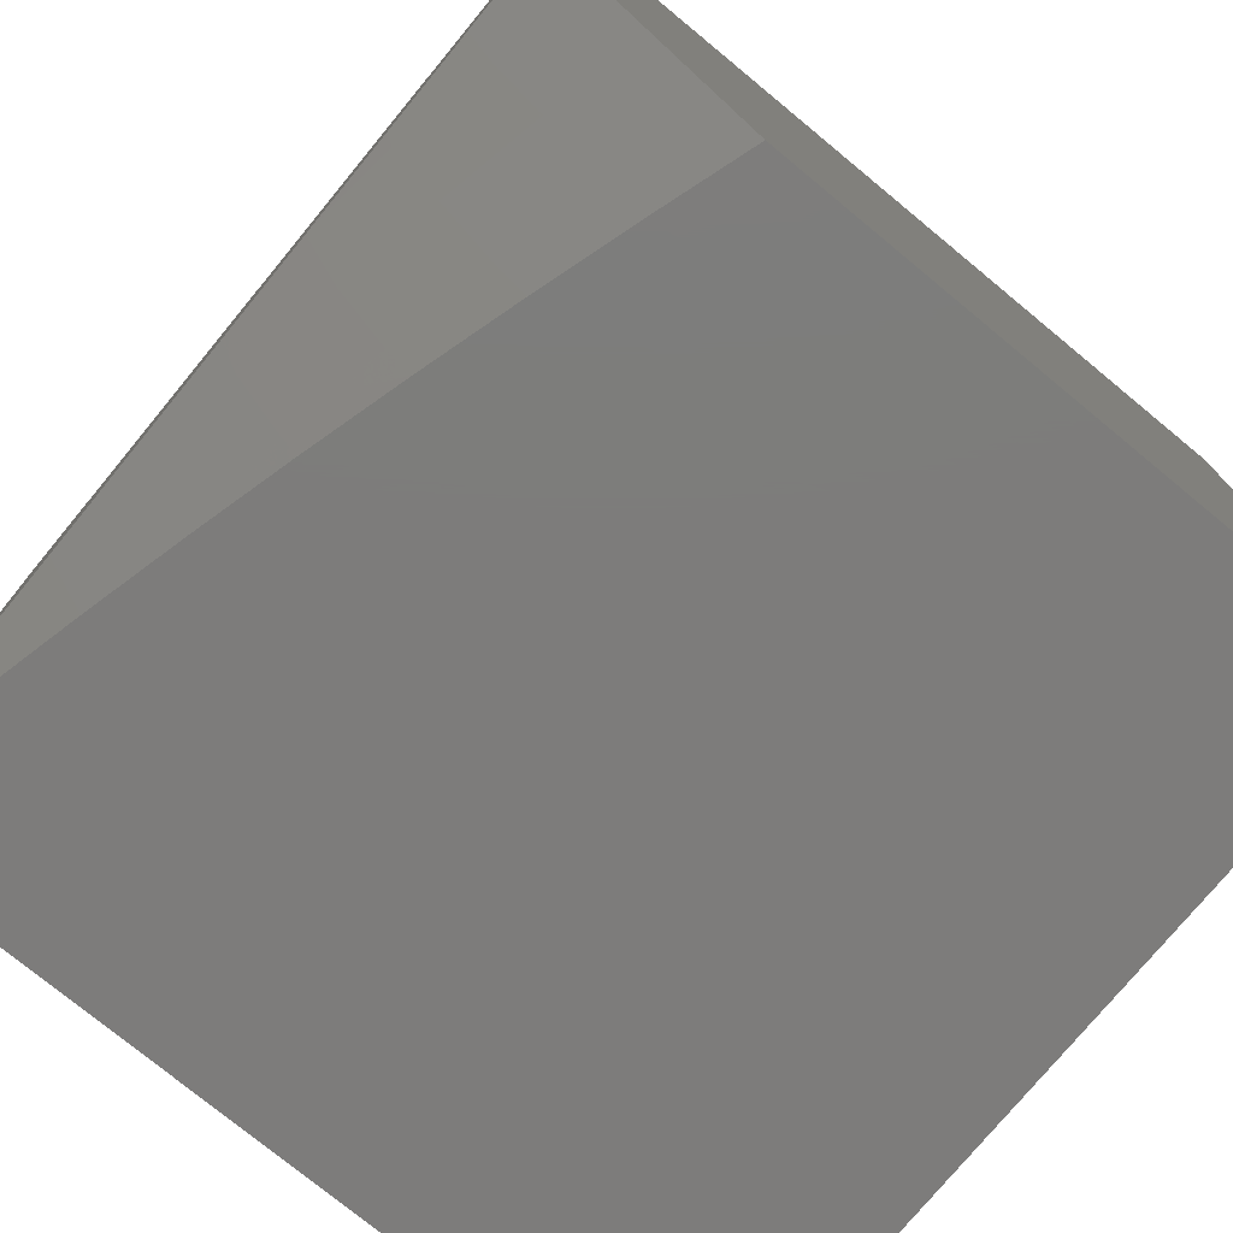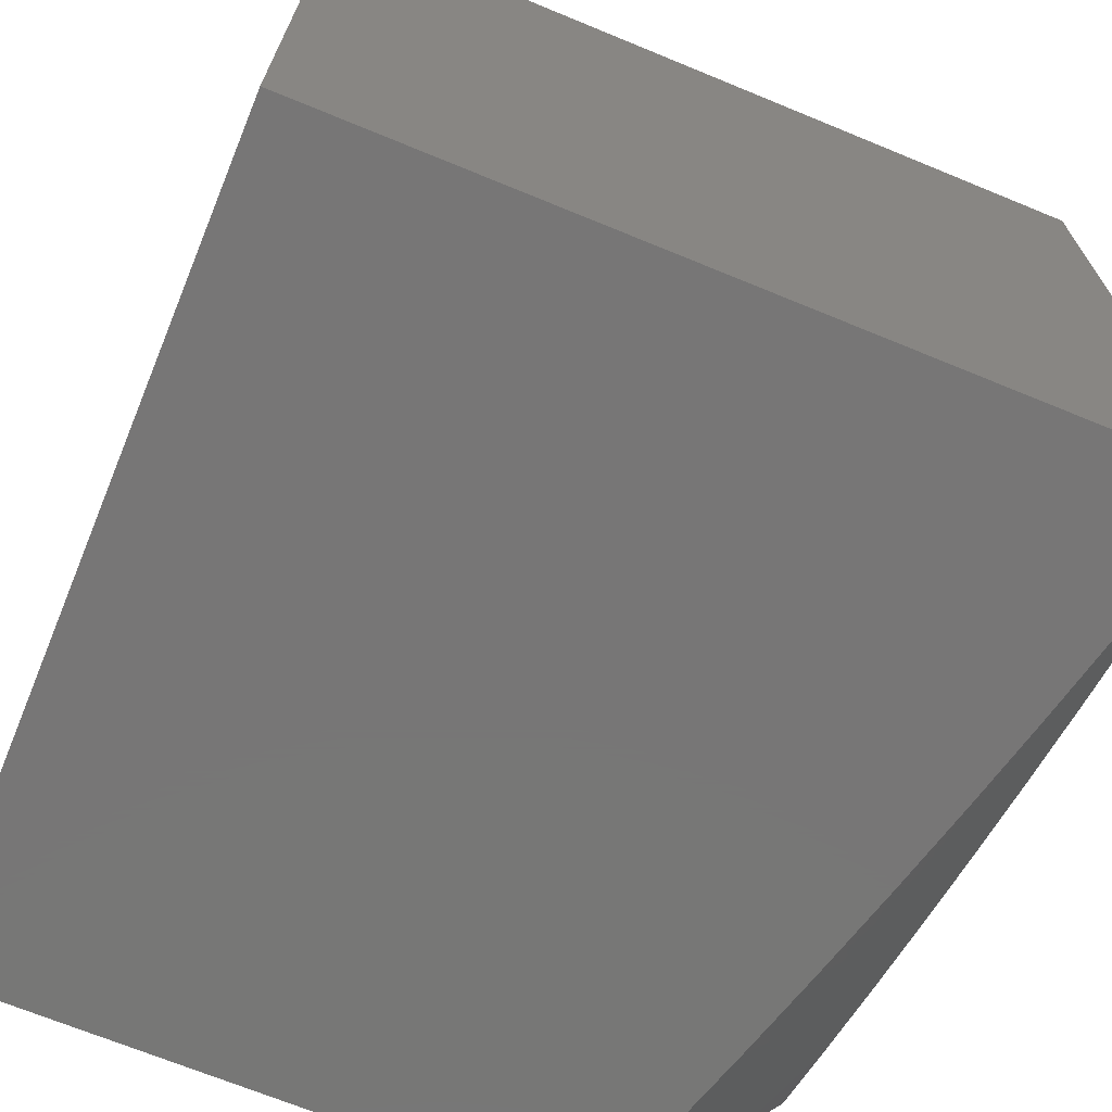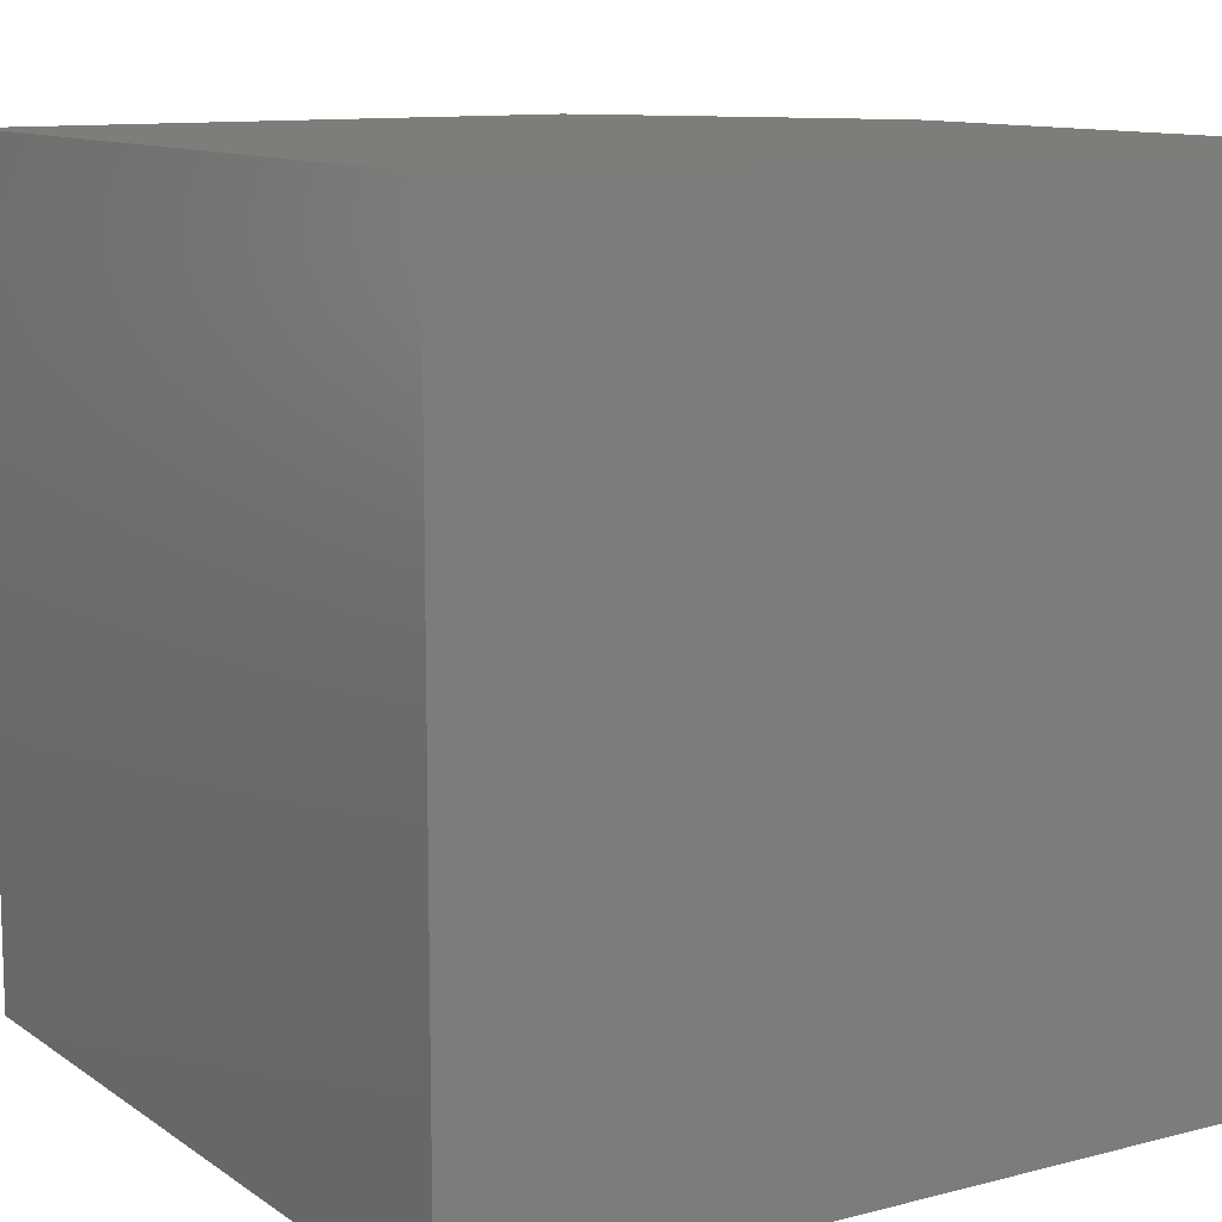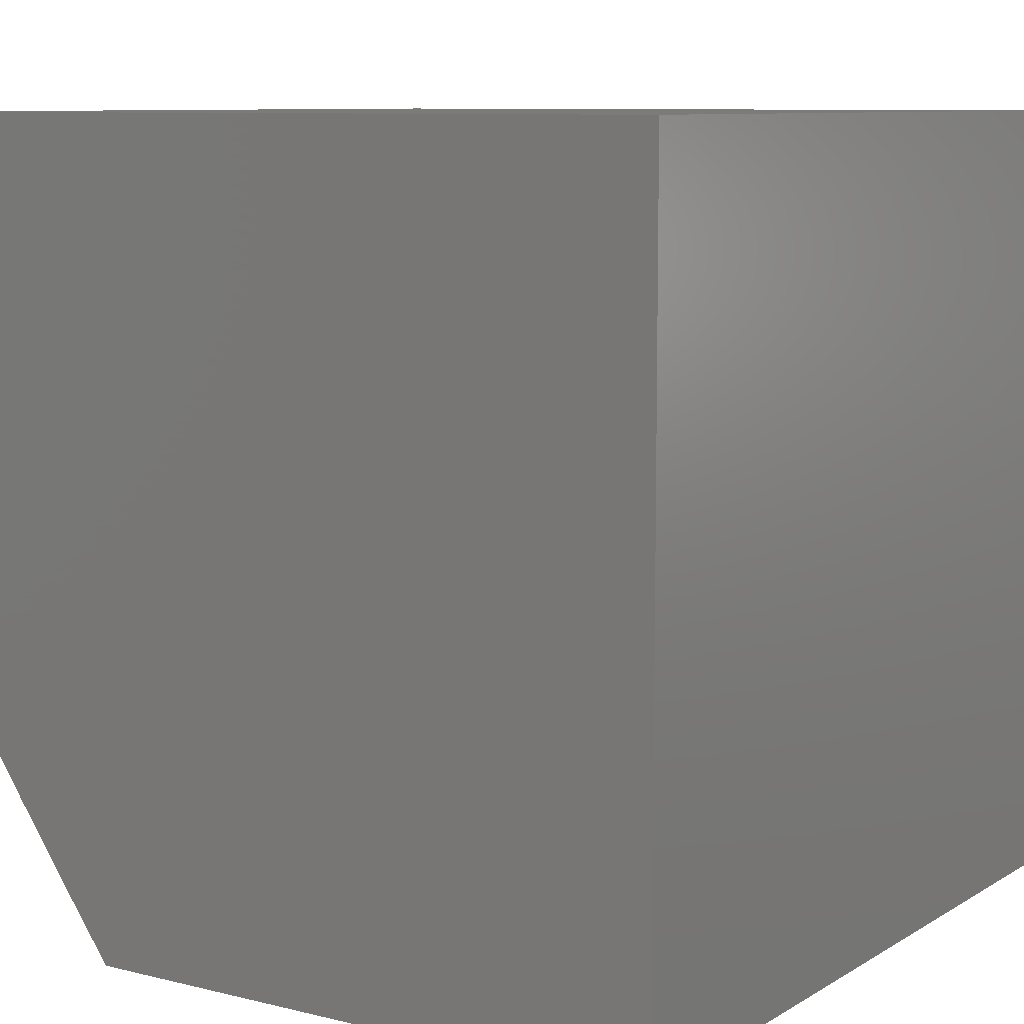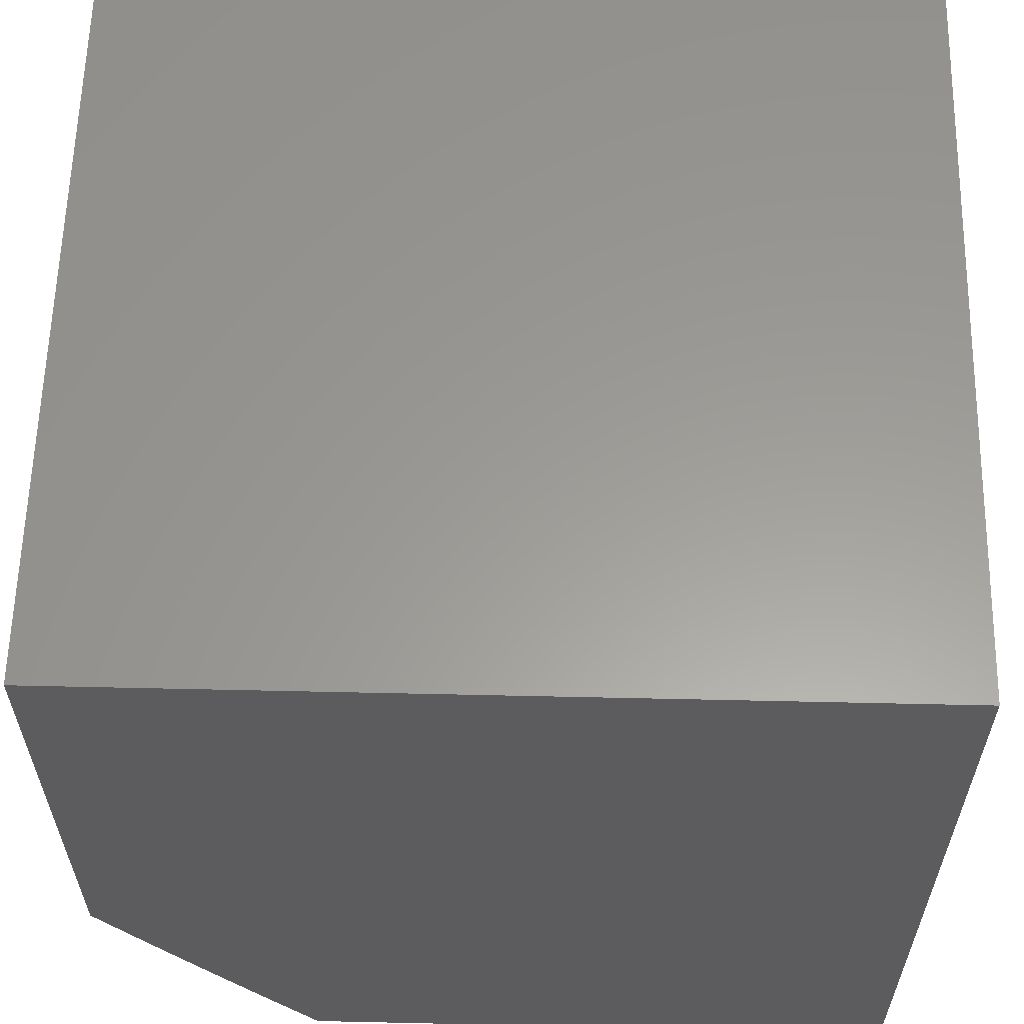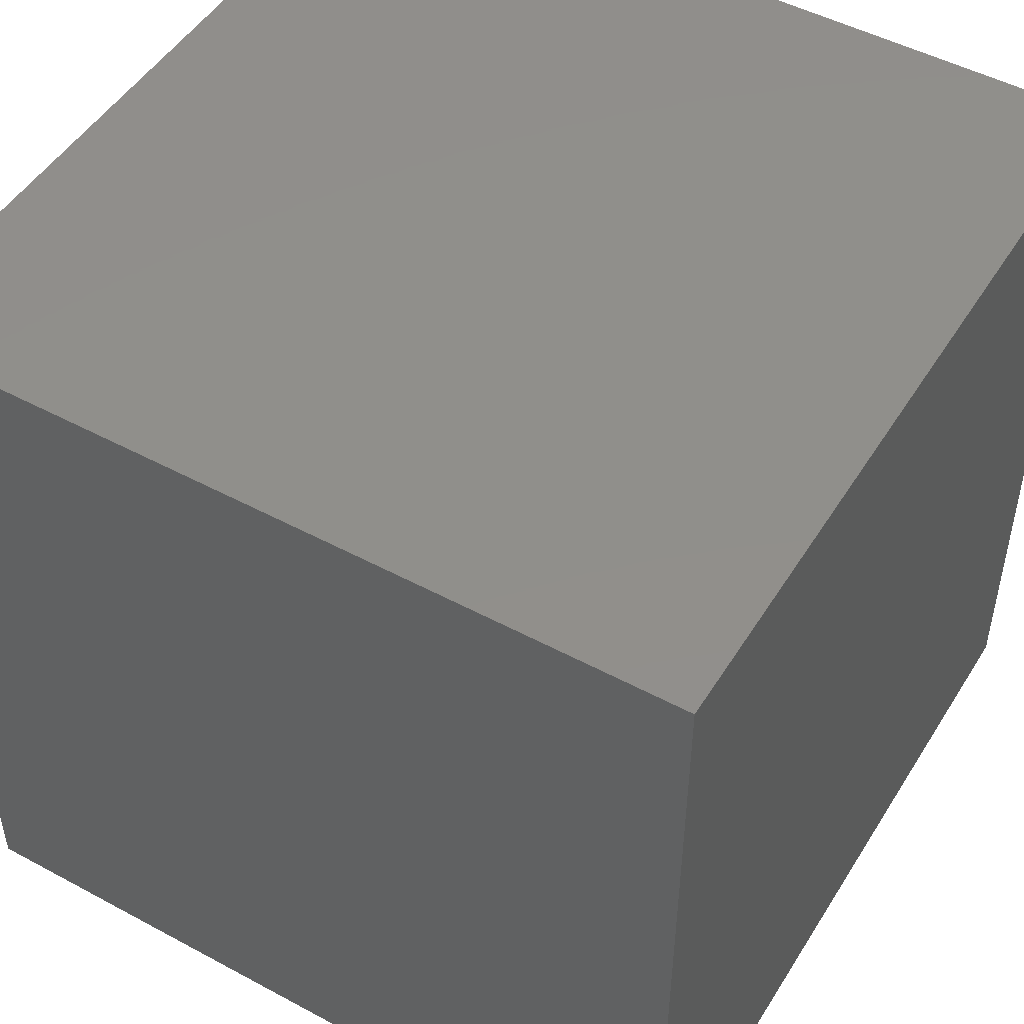
<metadata>
{"format":"stl","ext":"stl","renderer":"f3d","projection":"perspective","resolution":1024,"background":"white","views":[{"elev":-76.1,"azim":-39.5,"up":"+Y"},{"elev":-69.1,"azim":157.6,"up":"+Y"},{"elev":11.1,"azim":147.7,"up":"+Z"},{"elev":8.9,"azim":33.3,"up":"+Y"},{"elev":60.1,"azim":1.3,"up":"+Y"},{"elev":49.2,"azim":120.8,"up":"+Y"}]}
</metadata>
<code>
# stl→obj: 44 verts, 84 faces
v -8.747 -6 3
v -8.812 -5.909 3
v -8.784 -6 2.883
v -8.837 -5.926 2.882
v -8.819 -6 2.767
v -8.861 -5.942 2.764
v -8.853 -6 2.649
v -8.884 -5.958 2.646
v -8.895 -5.965 2.587
v -8.96 -5.872 2.587
v -8.971 -5.879 2.528
v -9 -5.833 2.535
v -8.981 -5.886 2.469
v -9 -5.878 2.417
v -8.992 -5.893 2.41
v -9 -5.921 2.297
v -8.937 -5.993 2.351
v -8.946 -6 2.295
v -8.916 -6 2.413
v -8.901 -5.834 2.882
v -8.876 -5.817 3
v -8.938 -5.725 3
v -9 -5.632 3
v -9 -5.685 2.885
v -8.964 -5.741 2.882
v -8.925 -5.85 2.764
v -9 -5.737 2.769
v -8.988 -5.757 2.764
v -9 -5.786 2.653
v -8.949 -5.865 2.646
v -9 -5.962 2.177
v -8.974 -6 2.176
v -9 -6 2.056
v -8.886 -6 2.531
v -8.916 -5.98 2.469
v -8.927 -5.987 2.41
v -8.906 -5.973 2.528
v -9 -6 2
v -9 -5 2
v -9 -5 3
v -8 -5 3
v -8 -6 3
v -8 -6 2
v -8 -5 2
f 1 2 3
f 3 2 4
f 3 4 5
f 5 4 6
f 5 6 7
f 7 6 8
f 7 8 9
f 9 8 10
f 9 10 11
f 11 10 12
f 11 12 13
f 13 12 14
f 13 14 15
f 15 14 16
f 15 16 17
f 17 16 18
f 17 18 19
f 4 2 20
f 20 2 21
f 20 21 22
f 23 24 22
f 22 24 25
f 22 25 20
f 20 25 26
f 20 26 4
f 4 26 6
f 24 27 25
f 25 27 28
f 25 28 26
f 26 28 29
f 26 29 30
f 30 29 10
f 30 10 8
f 27 29 28
f 29 12 10
f 16 31 18
f 18 31 32
f 32 31 33
f 34 35 19
f 19 35 36
f 19 36 17
f 17 36 15
f 7 9 34
f 34 9 37
f 34 37 35
f 35 37 13
f 35 13 15
f 30 8 6
f 30 6 26
f 13 37 11
f 11 37 9
f 15 36 35
f 33 31 38
f 38 31 39
f 39 31 16
f 39 16 14
f 14 12 39
f 39 12 29
f 39 29 27
f 39 27 40
f 40 27 24
f 40 24 23
f 40 23 41
f 41 23 22
f 41 22 21
f 41 21 42
f 42 21 2
f 42 2 1
f 43 38 44
f 44 38 39
f 1 3 42
f 42 3 5
f 42 5 7
f 42 7 43
f 43 7 34
f 43 34 19
f 19 18 43
f 43 18 32
f 43 32 38
f 38 32 33
f 41 44 40
f 40 44 39
f 42 43 41
f 41 43 44

</code>
